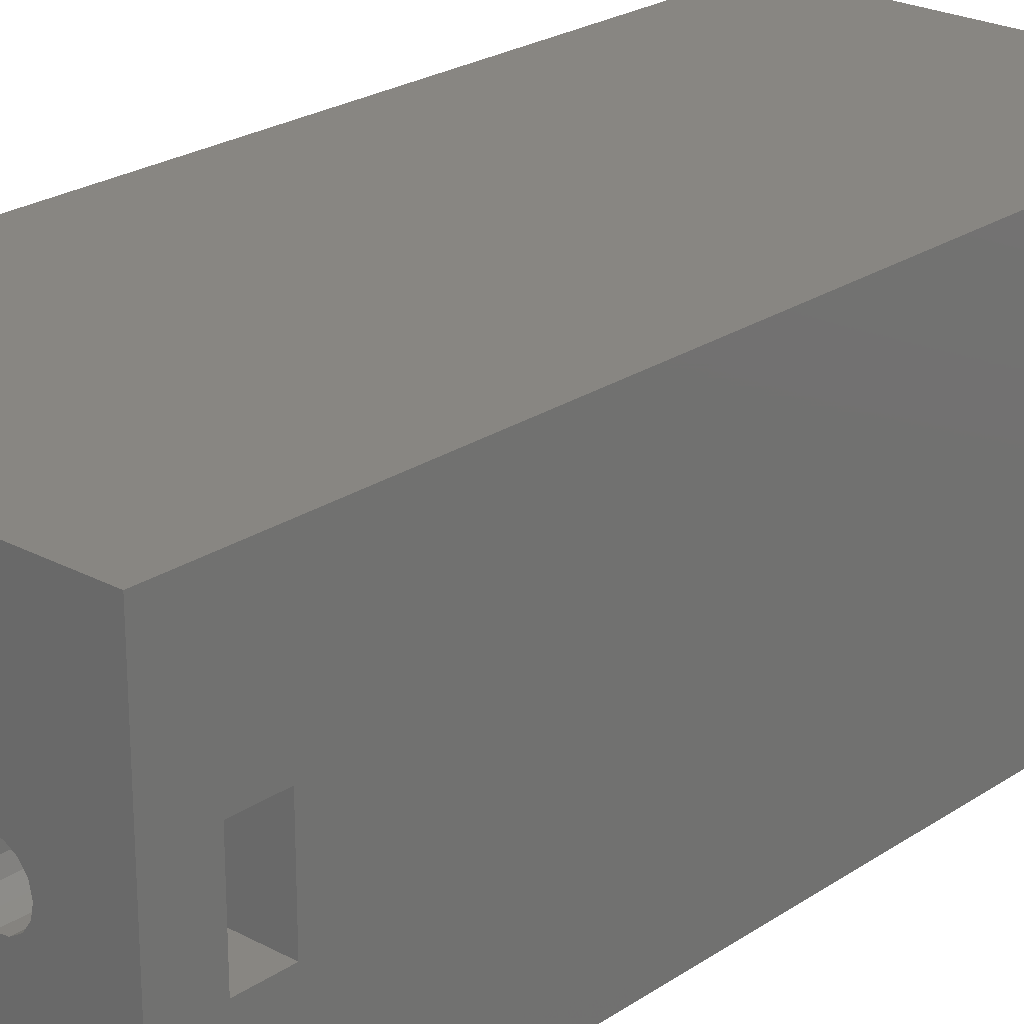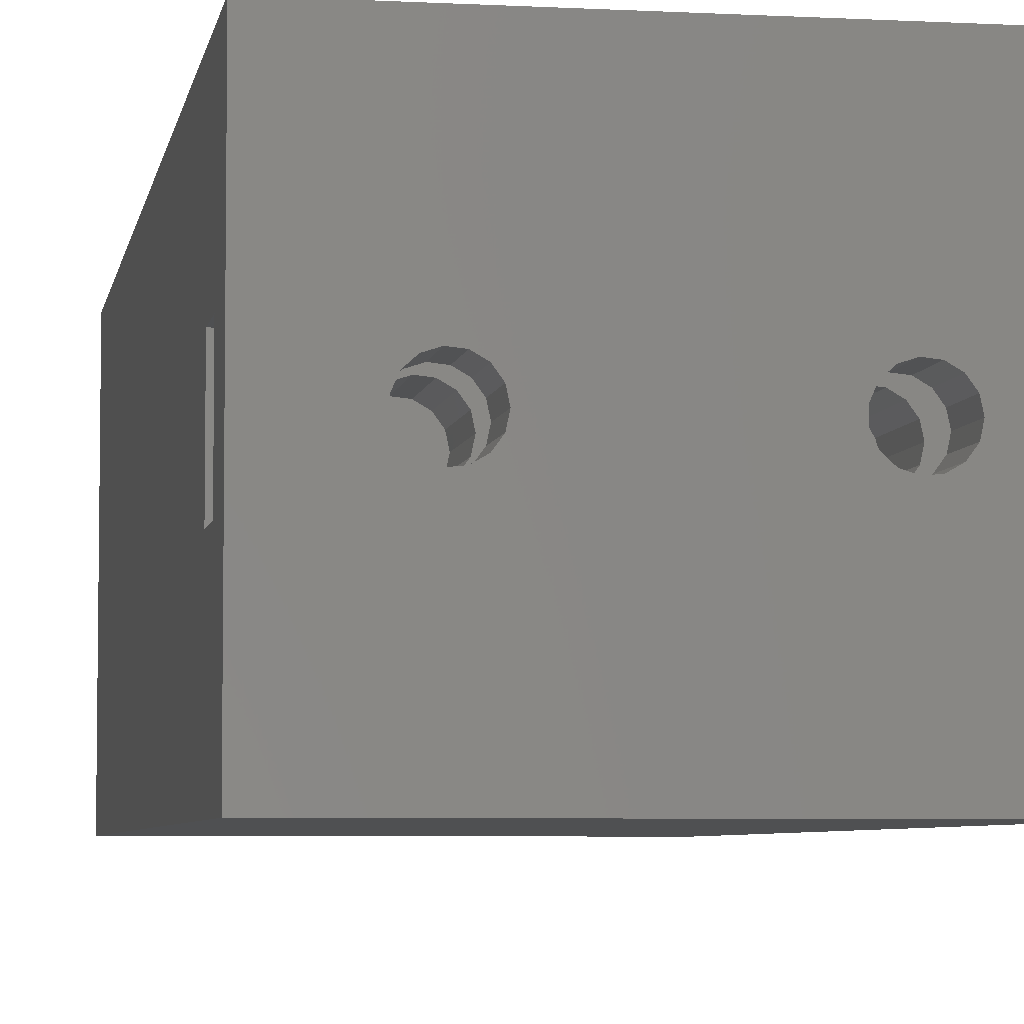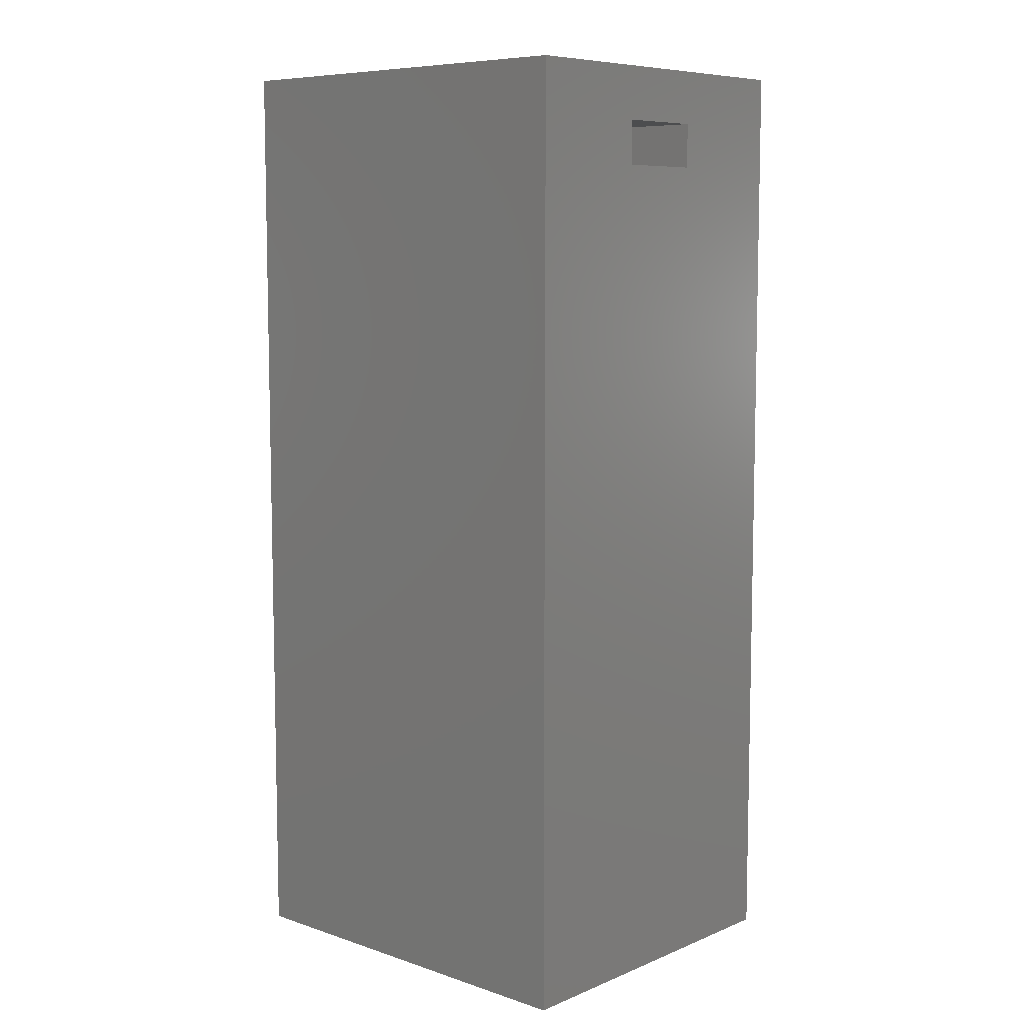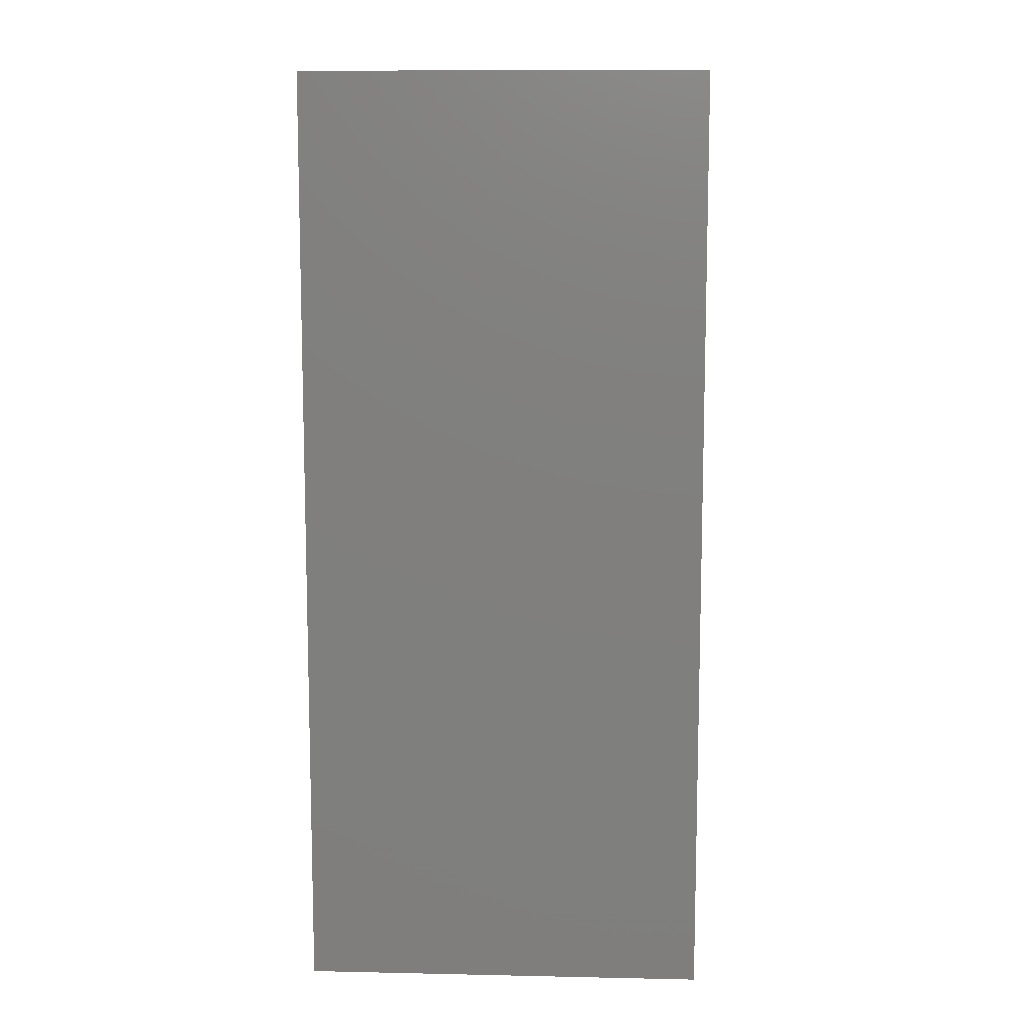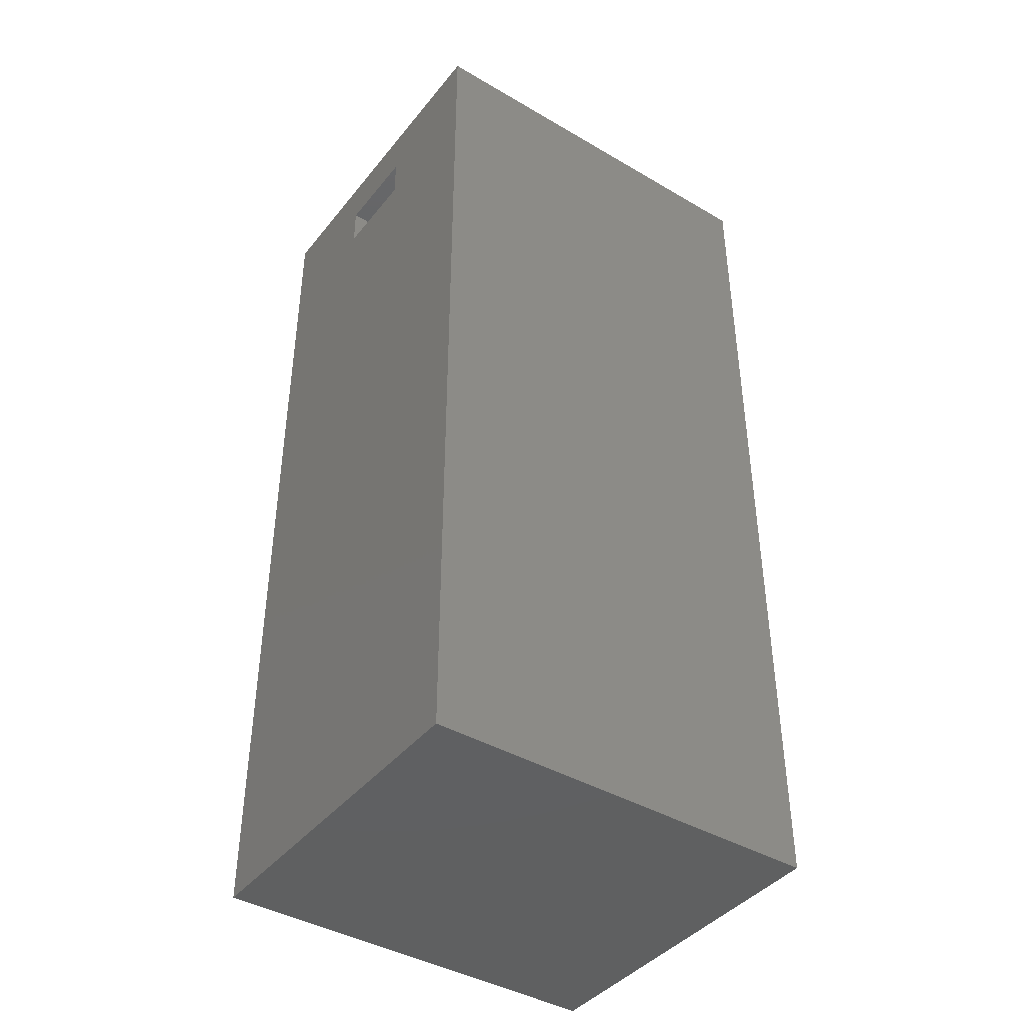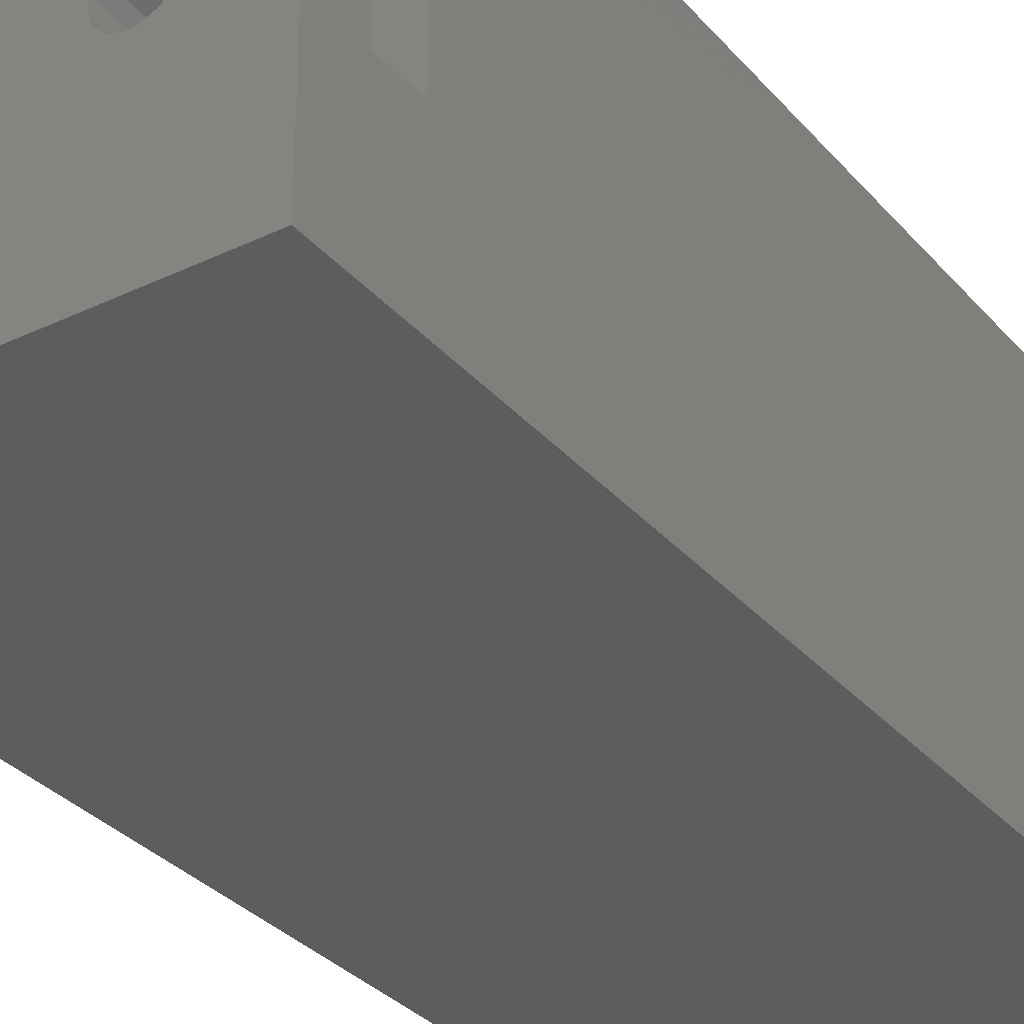
<metadata>
{"format":"stl","ext":"stl","renderer":"f3d","projection":"perspective","resolution":1024,"background":"white","views":[{"elev":23.6,"azim":41.9,"up":"+Y"},{"elev":-5.4,"azim":-9.5,"up":"+Y"},{"elev":7.9,"azim":42.2,"up":"+Z"},{"elev":10.1,"azim":-176.9,"up":"+Z"},{"elev":-41.6,"azim":144.8,"up":"+Z"},{"elev":-32.3,"azim":33.7,"up":"+Y"}]}
</metadata>
<code>
# stl→obj: 184 verts, 380 faces
v -88.45 43.89 -1.74
v -88.33 44.5 1.25
v -88.33 44.5 -1.74
v -88.45 43.89 1.25
v -88.45 43.89 -8.74
v -88.33 44.5 -4.25
v -88.33 44.5 -8.74
v -88.45 43.89 -4.25
v -91.29 44.19 1.25
v -91.29 44.81 -1.74
v -91.29 44.81 1.25
v -91.29 44.19 -1.74
v -91.29 44.19 -4.24
v -91.29 44.81 -8.74
v -91.29 44.81 -4.24
v -91.29 44.19 -8.74
v -89.98 43.01 -1.74
v -90.58 43.2 1.25
v -89.98 43.01 1.25
v -90.58 43.2 -1.74
v -89.98 43.01 -8.74
v -90.58 43.2 -4.24
v -89.98 43.01 -4.24
v -90.58 43.2 -8.74
v -91.04 43.62 1.25
v -91.04 43.62 -1.74
v -91.04 43.62 -4.24
v -91.04 43.62 -8.74
v -89.98 45.99 -4.24
v -89.83 45.98 -4.25
v -89.83 45.98 -4.24
v -89.98 45.99 -8.74
v -89.36 45.93 -8.74
v -89.36 45.93 -4.25
v -89.98 45.99 -1.74
v -89.36 45.93 1.25
v -89.98 45.99 1.25
v -89.36 45.93 -1.74
v -88.82 43.39 -1.74
v -89.36 43.07 1.25
v -88.82 43.39 1.25
v -89.36 43.07 -1.74
v -88.82 43.39 -8.74
v -89.36 43.07 -4.25
v -88.82 43.39 -4.25
v -89.36 43.07 -8.74
v -89.83 43.02 -4.25
v -89.83 43.02 -4.24
v -88.45 45.11 -8.74
v -88.82 45.61 -8.74
v -90.58 45.8 -8.74
v -91.04 45.38 -8.74
v -88.45 45.11 -4.25
v -88.45 45.11 1.25
v -88.45 45.11 -1.74
v -88.82 45.61 1.25
v -88.82 45.61 -1.74
v -88.82 45.61 -4.25
v -90.58 45.8 -4.24
v -90.58 45.8 -1.74
v -90.58 45.8 1.25
v -91.04 45.38 -1.74
v -91.04 45.38 1.25
v -91.04 45.38 -4.24
v -91.33 47.1 -1.74
v -88.32 47.1 -3.74
v -88.32 47.1 -1.74
v -91.33 47.1 -4.24
v -88.32 47.1 -4.24
v -88.32 41.9 -1.75
v -86.82 44.5 -1.74
v -86.82 44.5 -1.75
v -88.32 41.9 -1.74
v -89.83 47.1 -4.24
v -92.83 44.5 -4.24
v -89.83 41.9 -4.24
v -88.32 41.9 -4.24
v -91.33 41.9 -4.24
v -88.32 47.1 -1.75
v -91.33 41.9 -1.74
v -92.83 44.5 -1.74
v -88.32 41.9 -3.74
v -100.5 43.89 -1.74
v -100.3 44.5 1.25
v -100.3 44.5 -1.74
v -100.5 43.89 1.25
v -100.5 43.89 -8.74
v -100.3 44.5 -4.24
v -100.3 44.5 -8.74
v -100.5 43.89 -4.24
v -103.3 44.19 1.25
v -103.3 44.81 -1.74
v -103.3 44.81 1.25
v -103.3 44.19 -1.74
v -103.3 44.19 -4.25
v -103.3 44.81 -8.74
v -103.3 44.81 -4.25
v -103.3 44.19 -8.74
v -102 43.01 -1.74
v -102.6 43.2 1.25
v -102 43.01 1.25
v -102.6 43.2 -1.74
v -102 43.01 -8.74
v -102.6 43.2 -4.25
v -102 43.01 -4.25
v -102.6 43.2 -8.74
v -103 43.62 1.25
v -103 43.62 -1.74
v -103 43.62 -4.25
v -103 43.62 -8.74
v -102 45.99 -4.25
v -102 45.99 -8.74
v -101.8 45.98 -4.25
v -101.4 45.93 -4.24
v -101.8 45.98 -4.24
v -101.4 45.93 -8.74
v -102 45.99 -1.74
v -101.4 45.93 1.25
v -102 45.99 1.25
v -101.4 45.93 -1.74
v -100.8 43.39 -1.74
v -101.4 43.07 1.25
v -100.8 43.39 1.25
v -101.4 43.07 -1.74
v -100.8 43.39 -8.74
v -101.4 43.07 -4.24
v -100.8 43.39 -4.24
v -101.4 43.07 -8.74
v -101.8 43.02 -4.25
v -101.8 43.02 -4.24
v -100.5 45.11 -8.74
v -100.8 45.61 -8.74
v -102.6 45.8 -8.74
v -103 45.38 -8.74
v -100.5 45.11 -4.24
v -100.5 45.11 1.25
v -100.5 45.11 -1.74
v -100.8 45.61 1.25
v -100.8 45.61 -1.74
v -100.8 45.61 -4.24
v -102.6 45.8 -4.25
v -102.6 45.8 -1.74
v -102.6 45.8 1.25
v -103 45.38 -1.74
v -103 45.38 1.25
v -103 45.38 -4.25
v -103.3 47.1 -4.24
v -100.3 47.1 -1.74
v -103.3 47.1 -1.74
v -100.3 47.1 -4.24
v -100.3 41.9 -4.24
v -98.82 44.5 -1.74
v -98.82 44.5 -4.24
v -100.3 41.9 -1.74
v -101.8 47.1 -4.24
v -101.8 41.9 -4.24
v -103.3 41.9 -4.24
v -103.3 41.9 -1.74
v -104.8 44.5 -1.75
v -104.8 44.5 -1.74
v -103.3 41.9 -1.75
v -103.3 41.9 -3.74
v -103.3 47.1 -1.75
v -103.3 47.1 -3.74
v -107.3 54.5 -52.12
v -107.3 47.1 -4.25
v -107.3 54.5 1.25
v -107.3 41.9 -4.25
v -107.3 34.5 1.25
v -107.3 34.5 -52.12
v -107.3 47.1 -1.75
v -107.3 41.9 -1.75
v -84.33 54.5 1.25
v -84.33 34.5 1.25
v -84.33 47.1 -4.25
v -84.33 47.1 -1.75
v -84.33 41.9 -1.75
v -84.33 41.9 -4.25
v -84.33 54.5 -52.12
v -84.33 34.5 -52.12
v -89.83 47.1 -4.25
v -89.83 41.9 -4.25
v -101.8 41.9 -4.25
v -101.8 47.1 -4.25
f 1 2 3
f 2 1 4
f 5 6 7
f 6 5 8
f 9 10 11
f 10 9 12
f 13 14 15
f 14 13 16
f 17 18 19
f 18 17 20
f 21 22 23
f 22 21 24
f 20 25 18
f 25 20 26
f 24 27 22
f 27 24 28
f 29 30 31
f 32 30 29
f 33 30 32
f 30 33 34
f 35 36 37
f 36 35 38
f 39 40 41
f 40 39 42
f 43 44 45
f 44 43 46
f 39 4 1
f 4 39 41
f 43 8 5
f 8 43 45
f 42 19 40
f 19 42 17
f 44 46 47
f 47 23 48
f 21 47 46
f 47 21 23
f 25 12 9
f 12 25 26
f 27 16 13
f 16 27 28
f 49 5 7
f 50 5 49
f 50 43 5
f 33 43 50
f 33 46 43
f 32 46 33
f 32 21 46
f 51 21 32
f 51 24 21
f 52 24 51
f 52 28 24
f 14 28 52
f 28 14 16
f 7 53 49
f 53 7 6
f 3 54 55
f 54 3 2
f 38 56 36
f 56 38 57
f 33 58 34
f 58 33 50
f 51 29 59
f 29 51 32
f 60 37 61
f 37 60 35
f 49 58 50
f 58 49 53
f 55 56 57
f 56 55 54
f 62 61 63
f 61 62 60
f 52 59 64
f 59 52 51
f 11 62 63
f 62 11 10
f 15 52 64
f 52 15 14
f 65 66 67
f 68 66 65
f 66 68 69
f 70 71 72
f 71 70 73
f 74 29 31
f 74 59 29
f 68 59 74
f 75 64 68
f 59 68 64
f 68 59 68
f 68 74 69
f 48 23 76
f 76 77 77
f 22 76 23
f 78 22 27
f 64 75 15
f 76 78 77
f 22 78 76
f 75 27 13
f 15 75 13
f 27 75 78
f 72 67 79
f 67 72 71
f 79 67 66
f 80 75 81
f 75 80 78
f 77 80 73
f 80 77 78
f 70 73 73
f 82 73 70
f 77 82 77
f 82 77 73
f 81 68 65
f 68 81 75
f 71 1 3
f 73 39 1
f 73 42 39
f 73 17 42
f 80 17 73
f 81 10 12
f 17 80 20
f 80 26 20
f 81 26 80
f 26 81 12
f 10 81 65
f 10 65 65
f 1 71 73
f 39 73 73
f 55 71 3
f 71 55 67
f 57 67 55
f 38 67 57
f 35 67 38
f 65 35 60
f 35 65 67
f 62 65 60
f 65 62 10
f 68 65 65
f 65 68 68
f 83 84 85
f 84 83 86
f 87 88 89
f 88 87 90
f 91 92 93
f 92 91 94
f 95 96 97
f 96 95 98
f 99 100 101
f 100 99 102
f 103 104 105
f 104 103 106
f 102 107 100
f 107 102 108
f 106 109 104
f 109 106 110
f 111 112 113
f 113 114 115
f 116 113 112
f 113 116 114
f 117 118 119
f 118 117 120
f 121 122 123
f 122 121 124
f 125 126 127
f 126 125 128
f 121 86 83
f 86 121 123
f 125 90 87
f 90 125 127
f 124 101 122
f 101 124 99
f 126 129 130
f 128 129 126
f 103 129 128
f 129 103 105
f 107 94 91
f 94 107 108
f 109 98 95
f 98 109 110
f 131 87 89
f 132 87 131
f 132 125 87
f 116 125 132
f 116 128 125
f 112 128 116
f 112 103 128
f 133 103 112
f 133 106 103
f 134 106 133
f 134 110 106
f 96 110 134
f 110 96 98
f 89 135 131
f 135 89 88
f 85 136 137
f 136 85 84
f 120 138 118
f 138 120 139
f 116 140 114
f 140 116 132
f 133 111 141
f 111 133 112
f 142 119 143
f 119 142 117
f 131 140 132
f 140 131 135
f 137 138 139
f 138 137 136
f 144 143 145
f 143 144 142
f 134 141 146
f 141 134 133
f 93 144 145
f 144 93 92
f 97 134 146
f 134 97 96
f 147 148 149
f 148 147 150
f 151 152 153
f 152 151 154
f 135 153 150
f 90 153 88
f 153 90 151
f 153 135 88
f 150 140 135
f 150 114 140
f 150 155 114
f 147 155 150
f 127 151 90
f 126 151 127
f 156 126 130
f 126 156 151
f 151 156 157
f 114 155 115
f 153 148 150
f 148 153 152
f 158 159 160
f 159 158 161
f 154 161 158
f 154 162 161
f 151 162 154
f 162 151 157
f 160 163 149
f 163 160 159
f 149 163 164
f 152 83 85
f 154 121 83
f 154 124 121
f 154 99 124
f 158 99 154
f 160 92 94
f 99 158 102
f 158 108 102
f 160 108 158
f 108 160 94
f 92 160 149
f 83 152 154
f 137 152 85
f 152 137 148
f 139 148 137
f 120 148 139
f 117 148 120
f 149 117 142
f 117 149 148
f 144 149 142
f 149 144 92
f 164 147 149
f 165 166 167
f 165 168 166
f 169 168 170
f 170 168 165
f 171 167 166
f 172 167 171
f 172 169 167
f 168 169 172
f 173 2 174
f 173 54 2
f 173 56 54
f 173 36 56
f 173 37 36
f 173 61 37
f 118 61 173
f 11 84 9
f 136 11 63
f 138 61 118
f 11 136 84
f 63 138 136
f 61 138 63
f 167 118 173
f 118 167 119
f 93 167 91
f 145 167 93
f 143 167 145
f 119 167 143
f 4 174 2
f 41 174 4
f 40 174 41
f 19 174 40
f 18 174 19
f 123 18 25
f 86 9 84
f 9 86 25
f 123 25 86
f 18 123 122
f 18 122 174
f 169 122 101
f 169 101 100
f 122 169 174
f 107 169 100
f 91 169 107
f 169 91 167
f 175 173 176
f 173 177 176
f 177 174 178
f 174 177 173
f 173 175 179
f 178 179 175
f 180 178 174
f 178 180 179
f 179 167 173
f 167 179 165
f 170 179 180
f 179 170 165
f 170 174 169
f 174 170 180
f 31 181 74
f 181 31 30
f 76 47 48
f 47 76 182
f 177 72 176
f 72 177 70
f 176 72 79
f 175 6 178
f 175 53 6
f 175 58 53
f 181 58 175
f 58 181 34
f 34 181 30
f 8 178 6
f 45 178 8
f 182 45 44
f 182 44 47
f 45 182 178
f 177 82 70
f 178 82 177
f 82 178 77
f 182 77 178
f 77 182 76
f 74 181 69
f 66 176 79
f 175 66 69
f 66 175 176
f 175 69 181
f 161 172 159
f 171 159 172
f 159 171 163
f 183 130 129
f 130 183 156
f 113 155 184
f 155 113 115
f 184 111 113
f 184 141 111
f 166 141 184
f 97 166 95
f 146 166 97
f 141 166 146
f 105 183 129
f 104 183 105
f 168 104 109
f 168 95 166
f 95 168 109
f 104 168 183
f 156 183 157
f 162 172 161
f 168 162 157
f 162 168 172
f 168 157 183
f 171 164 163
f 166 164 171
f 164 166 147
f 184 147 166
f 147 184 155

</code>
